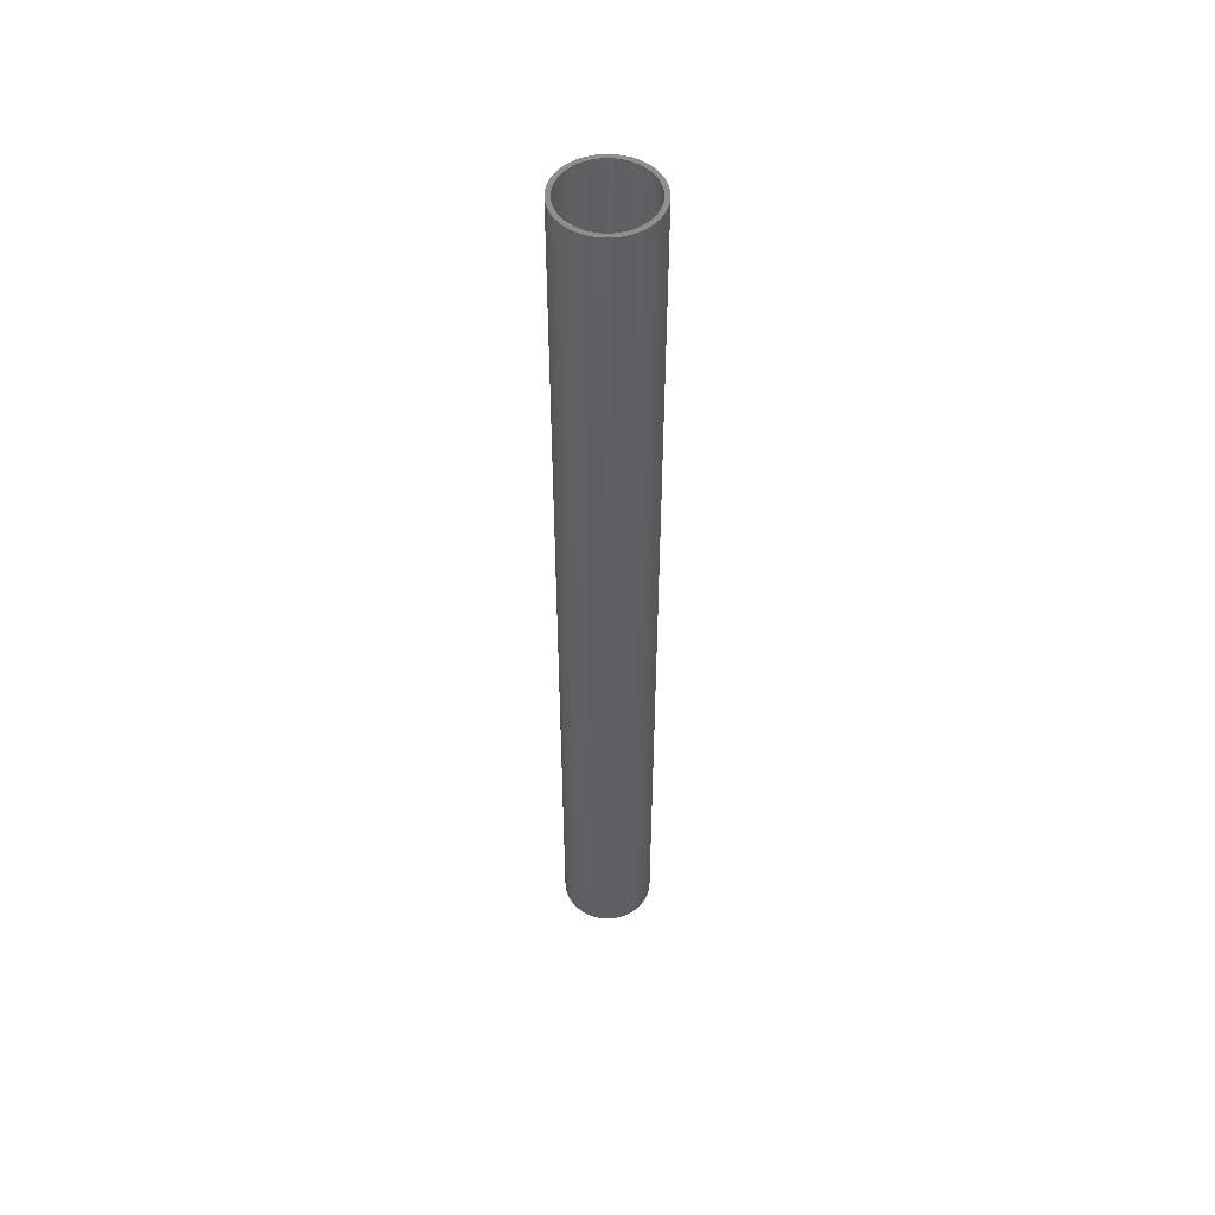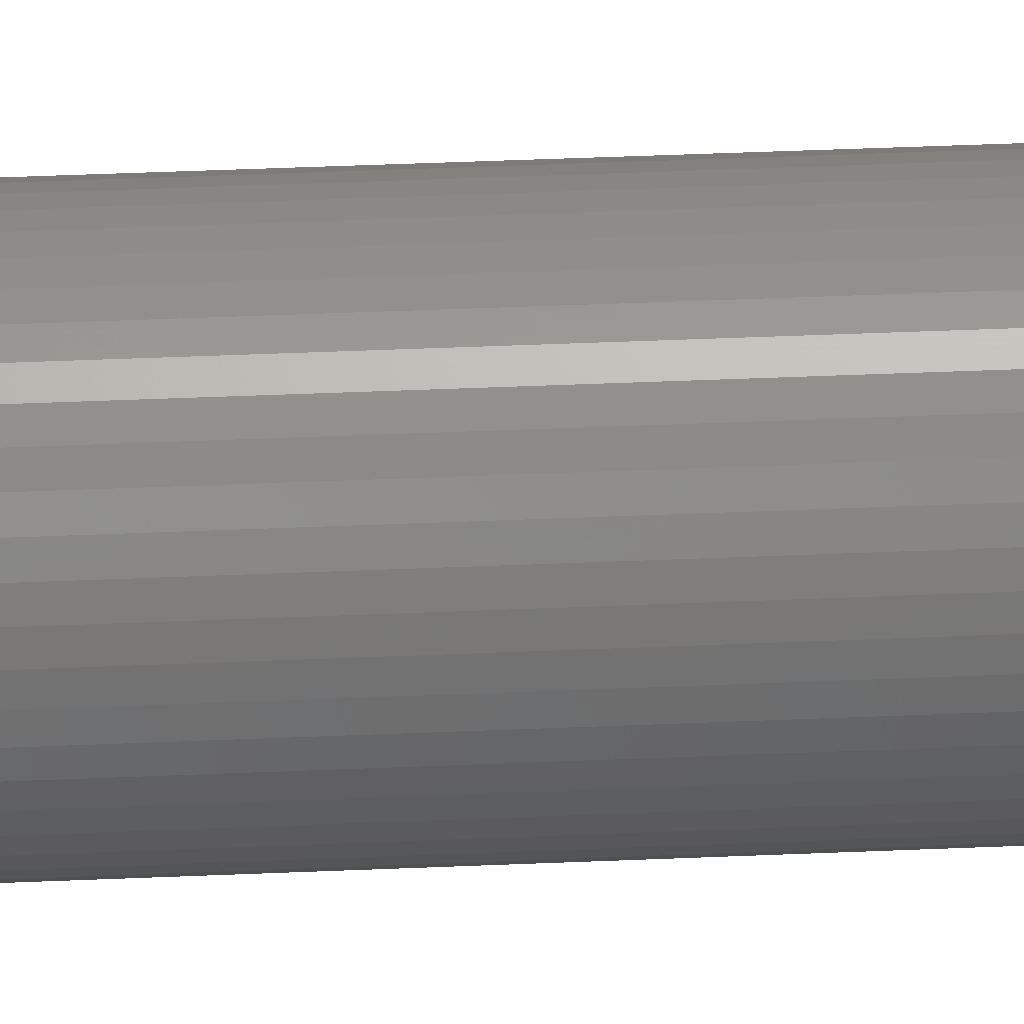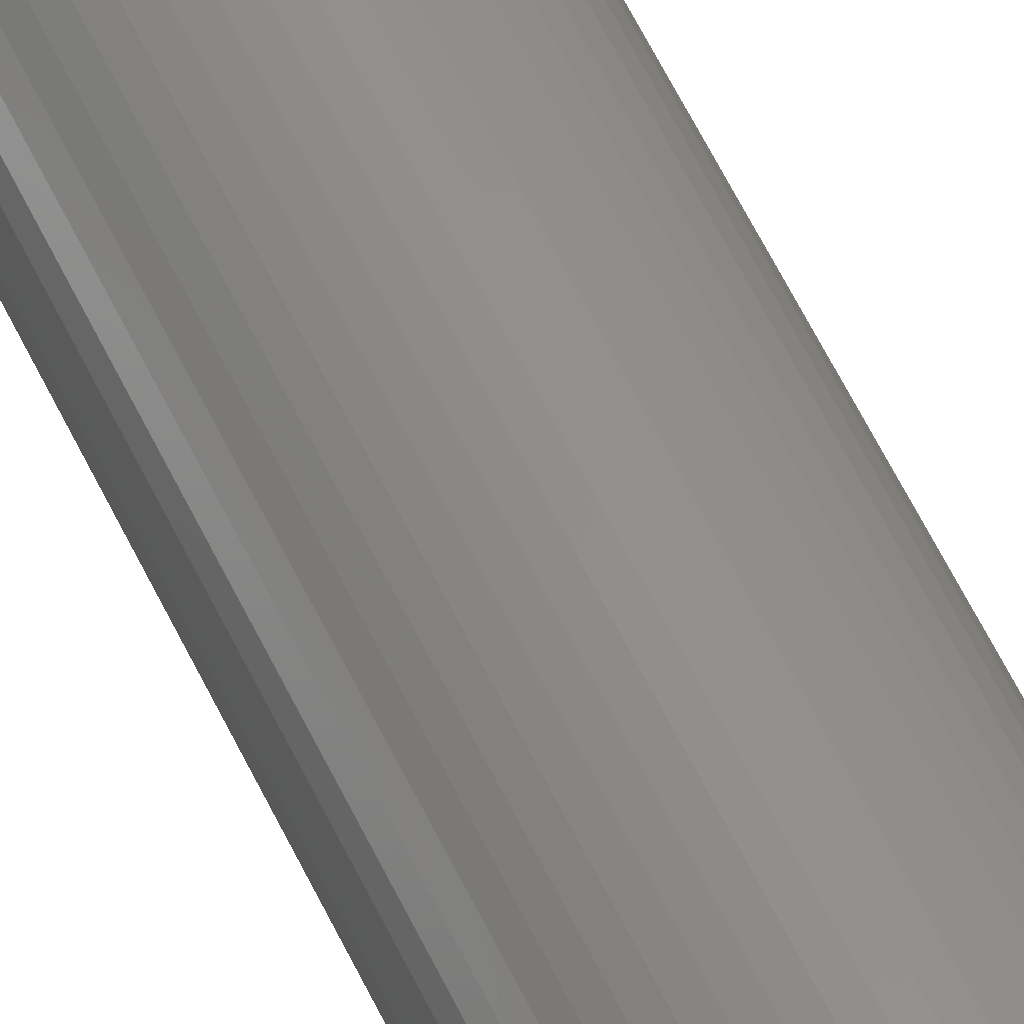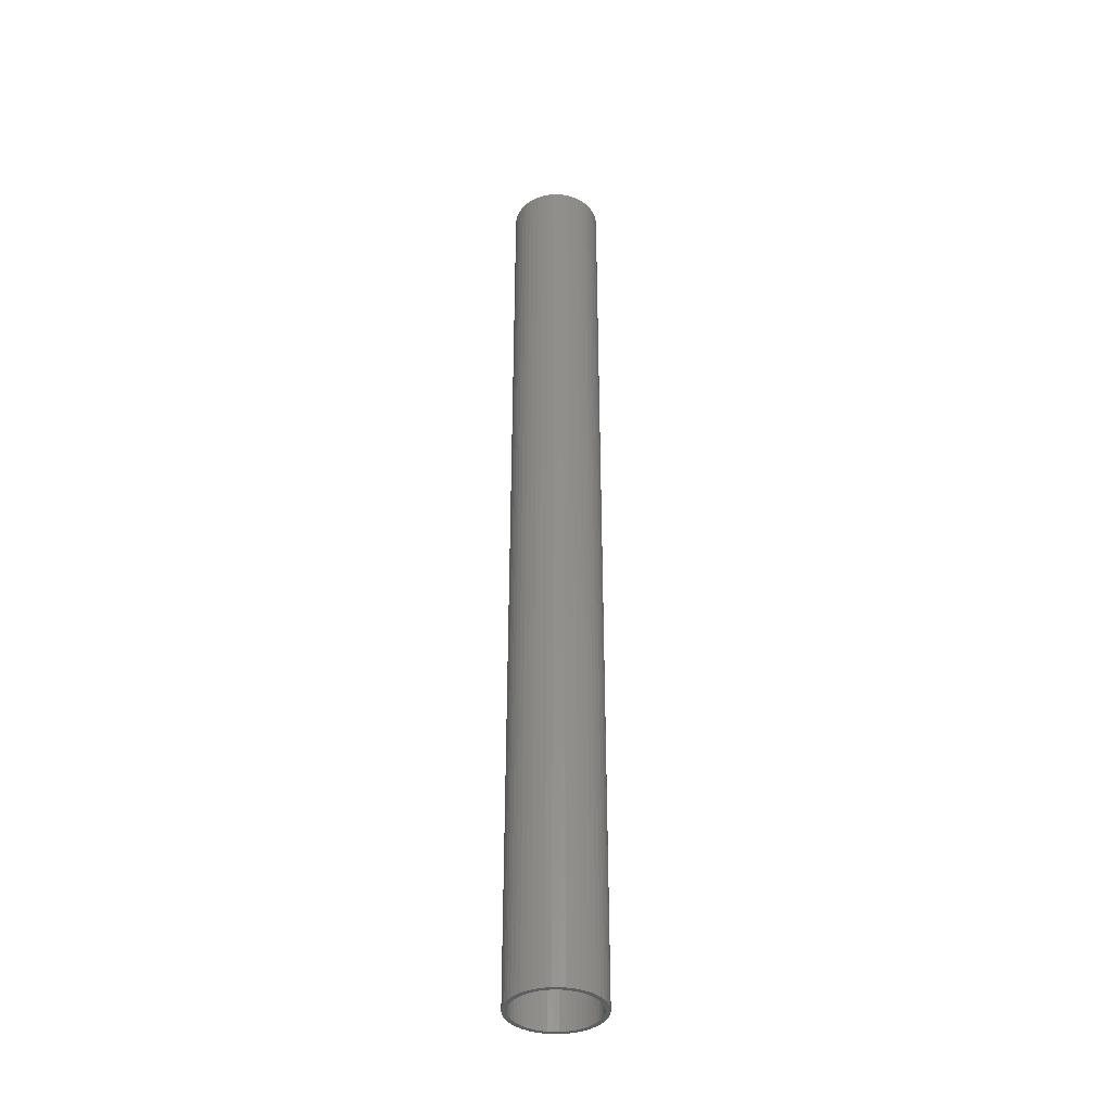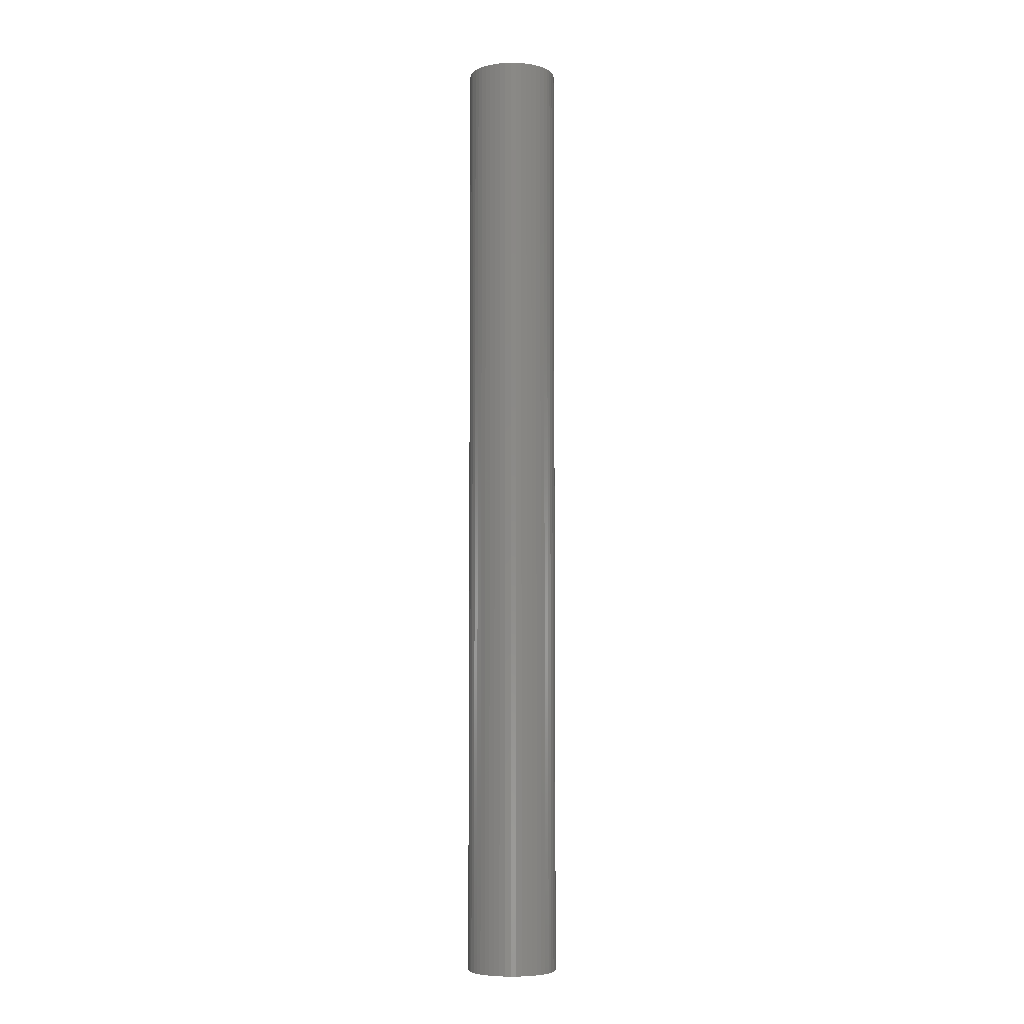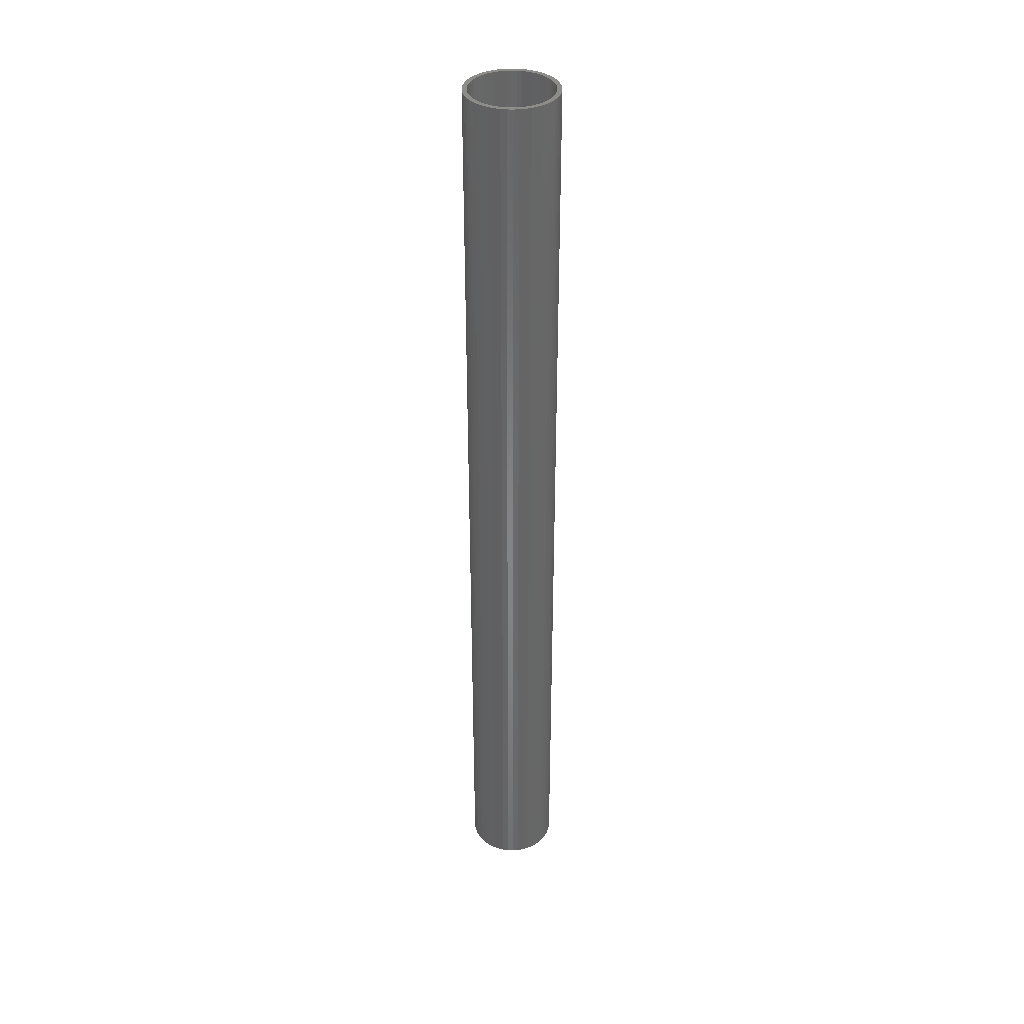
<metadata>
{"format":"stl","ext":"stl","renderer":"f3d","projection":"perspective","resolution":1024,"background":"white","views":[{"elev":51.7,"azim":-175.9,"up":"+Z"},{"elev":30.0,"azim":86.0,"up":"+Y"},{"elev":54.1,"azim":155.9,"up":"+Y"},{"elev":-38.0,"azim":-28.2,"up":"+Z"},{"elev":-5.8,"azim":-167.3,"up":"+Z"},{"elev":36.9,"azim":103.2,"up":"+Z"}]}
</metadata>
<code>
# stl→obj: 200 verts, 400 faces
v 2 0 21
v 1.984 0.2507 -21
v 1.984 0.2507 21
v 2 0 -21
v -2 0 -21
v -1.984 0.2507 21
v -1.984 0.2507 -21
v -2 0 21
v 0.1256 1.996 -21
v -0.1256 1.996 21
v 0.1256 1.996 21
v -0.1256 1.996 -21
v -0.1256 -1.996 -21
v 0.1256 -1.996 21
v -0.1256 -1.996 21
v 0.1256 -1.996 -21
v 1.458 1.369 -21
v 1.275 1.541 21
v 1.458 1.369 21
v 1.275 1.541 -21
v -1.275 1.541 -21
v -1.458 1.369 21
v -1.275 1.541 21
v -1.458 1.369 -21
v -0.618 1.902 -21
v -0.8516 1.81 21
v -0.618 1.902 21
v -0.8516 1.81 -21
v 1.86 0.7362 21
v 1.753 0.9635 -21
v 1.753 0.9635 21
v 1.86 0.7362 -21
v 1.937 0.4974 -21
v 1.937 0.4974 21
v 0.8516 1.81 -21
v 0.618 1.902 21
v 0.8516 1.81 21
v 0.618 1.902 -21
v 1.072 1.689 21
v 1.072 1.689 -21
v -1.86 0.7362 -21
v -1.753 0.9635 21
v -1.753 0.9635 -21
v -1.86 0.7362 21
v -1.937 0.4974 -21
v -1.937 0.4974 21
v -1.072 1.689 21
v -1.072 1.689 -21
v -0.3748 1.965 -21
v -0.3748 1.965 21
v 0.3748 -1.965 21
v 0.3748 -1.965 -21
v 0.618 -1.902 -21
v 0.8516 -1.81 21
v 0.618 -1.902 21
v 0.8516 -1.81 -21
v 1.618 1.176 21
v 1.618 1.176 -21
v 0.3748 1.965 21
v 0.3748 1.965 -21
v -1.618 1.176 21
v -1.618 1.176 -21
v 1.8 0 21
v 1.786 0.2256 21
v 1.984 -0.2507 21
v 1.743 0.4476 21
v 1.786 -0.2256 21
v 1.937 -0.4974 21
v 1.674 0.6626 21
v 1.577 0.8672 21
v 1.456 1.058 21
v 1.312 1.232 21
v 1.147 1.387 21
v 0.9645 1.52 21
v 0.7664 1.629 21
v 0.5562 1.712 21
v 0.3373 1.768 21
v 0.113 1.796 21
v -0.113 1.796 21
v -0.3373 1.768 21
v -0.5562 1.712 21
v -0.7664 1.629 21
v -0.9645 1.52 21
v -1.147 1.387 21
v -1.312 1.232 21
v -1.456 1.058 21
v -1.577 0.8672 21
v -1.674 0.6626 21
v -1.743 0.4476 21
v -1.786 0.2256 21
v 1.743 -0.4476 21
v 1.86 -0.7362 21
v 1.674 -0.6626 21
v 1.753 -0.9635 21
v 1.577 -0.8672 21
v 1.618 -1.176 21
v 1.456 -1.058 21
v 1.458 -1.369 21
v 1.312 -1.232 21
v 1.275 -1.541 21
v 1.147 -1.387 21
v 1.072 -1.689 21
v 0.9645 -1.52 21
v 0.7664 -1.629 21
v 0.5562 -1.712 21
v 0.3373 -1.768 21
v 0.113 -1.796 21
v -0.113 -1.796 21
v -0.3373 -1.768 21
v -0.3748 -1.965 21
v -0.5562 -1.712 21
v -0.618 -1.902 21
v -0.7664 -1.629 21
v -0.8516 -1.81 21
v -0.9645 -1.52 21
v -1.072 -1.689 21
v -1.147 -1.387 21
v -1.275 -1.541 21
v -1.312 -1.232 21
v -1.458 -1.369 21
v -1.456 -1.058 21
v -1.618 -1.176 21
v -1.577 -0.8672 21
v -1.753 -0.9635 21
v -1.674 -0.6626 21
v -1.86 -0.7362 21
v -1.743 -0.4476 21
v -1.937 -0.4974 21
v -1.786 -0.2256 21
v -1.984 -0.2507 21
v -1.8 0 21
v 1.984 -0.2507 -21
v 1.937 -0.4974 -21
v -1.458 -1.369 -21
v -1.275 -1.541 -21
v -1.753 -0.9635 -21
v -1.86 -0.7362 -21
v -1.618 -1.176 -21
v 1.8 0 -21
v 1.786 -0.2256 -21
v 1.743 -0.4476 -21
v 1.86 -0.7362 -21
v 1.786 0.2256 -21
v 1.674 -0.6626 -21
v 1.753 -0.9635 -21
v 1.577 -0.8672 -21
v 1.618 -1.176 -21
v 1.456 -1.058 -21
v 1.458 -1.369 -21
v 1.312 -1.232 -21
v 1.275 -1.541 -21
v 1.147 -1.387 -21
v 1.072 -1.689 -21
v 0.9645 -1.52 -21
v 0.7664 -1.629 -21
v 0.5562 -1.712 -21
v 0.3373 -1.768 -21
v 0.113 -1.796 -21
v -0.113 -1.796 -21
v -0.3373 -1.768 -21
v -0.3748 -1.965 -21
v -0.5562 -1.712 -21
v -0.618 -1.902 -21
v -0.7664 -1.629 -21
v -0.8516 -1.81 -21
v -0.9645 -1.52 -21
v -1.072 -1.689 -21
v -1.147 -1.387 -21
v -1.312 -1.232 -21
v -1.456 -1.058 -21
v -1.577 -0.8672 -21
v -1.674 -0.6626 -21
v -1.743 -0.4476 -21
v -1.937 -0.4974 -21
v -1.786 -0.2256 -21
v 1.743 0.4476 -21
v 1.674 0.6626 -21
v 1.577 0.8672 -21
v 1.456 1.058 -21
v 1.312 1.232 -21
v 1.147 1.387 -21
v 0.9645 1.52 -21
v 0.7664 1.629 -21
v 0.5562 1.712 -21
v 0.3373 1.768 -21
v 0.113 1.796 -21
v -0.113 1.796 -21
v -0.3373 1.768 -21
v -0.5562 1.712 -21
v -0.7664 1.629 -21
v -0.9645 1.52 -21
v -1.147 1.387 -21
v -1.312 1.232 -21
v -1.456 1.058 -21
v -1.577 0.8672 -21
v -1.674 0.6626 -21
v -1.743 0.4476 -21
v -1.786 0.2256 -21
v -1.8 0 -21
v -1.984 -0.2507 -21
f 1 2 3
f 2 1 4
f 5 6 7
f 6 5 8
f 9 10 11
f 10 9 12
f 13 14 15
f 14 13 16
f 17 18 19
f 18 17 20
f 21 22 23
f 22 21 24
f 25 26 27
f 26 25 28
f 29 30 31
f 30 29 32
f 3 33 34
f 33 3 2
f 35 36 37
f 36 35 38
f 20 39 18
f 39 20 40
f 41 42 43
f 42 41 44
f 45 44 41
f 44 45 46
f 28 47 26
f 47 28 48
f 49 27 50
f 27 49 25
f 16 51 14
f 51 16 52
f 53 54 55
f 54 53 56
f 34 32 29
f 32 34 33
f 57 17 19
f 17 57 58
f 31 58 57
f 58 31 30
f 38 59 36
f 59 38 60
f 60 11 59
f 11 60 9
f 40 37 39
f 37 40 35
f 43 61 62
f 61 43 42
f 62 22 24
f 22 62 61
f 7 46 45
f 46 7 6
f 63 1 3
f 64 3 34
f 1 63 65
f 66 34 29
f 67 65 63
f 65 67 68
f 3 64 63
f 69 29 31
f 34 66 64
f 29 69 66
f 70 31 57
f 31 70 69
f 71 57 19
f 57 71 70
f 19 72 71
f 18 72 19
f 18 73 72
f 39 73 18
f 39 74 73
f 37 74 39
f 37 75 74
f 36 75 37
f 36 76 75
f 59 76 36
f 59 77 76
f 11 77 59
f 11 78 77
f 11 79 78
f 10 79 11
f 10 80 79
f 50 80 10
f 50 81 80
f 27 81 50
f 27 82 81
f 26 82 27
f 26 83 82
f 47 83 26
f 47 84 83
f 23 84 47
f 23 85 84
f 22 85 23
f 85 22 86
f 61 86 22
f 86 61 87
f 42 87 61
f 87 42 88
f 44 88 42
f 88 44 89
f 46 89 44
f 89 46 90
f 91 68 67
f 68 91 92
f 93 92 91
f 92 93 94
f 95 94 93
f 94 95 96
f 97 96 95
f 96 97 98
f 99 98 97
f 99 100 98
f 101 100 99
f 101 102 100
f 103 102 101
f 103 54 102
f 104 54 103
f 104 55 54
f 105 55 104
f 105 51 55
f 106 51 105
f 106 14 51
f 107 14 106
f 108 14 107
f 108 15 14
f 109 15 108
f 109 110 15
f 111 110 109
f 111 112 110
f 113 112 111
f 113 114 112
f 115 114 113
f 115 116 114
f 117 116 115
f 117 118 116
f 119 118 117
f 120 119 121
f 119 120 118
f 122 121 123
f 121 122 120
f 124 123 125
f 126 125 127
f 123 124 122
f 128 127 129
f 130 129 131
f 6 90 46
f 125 126 124
f 90 6 131
f 127 128 126
f 8 131 6
f 129 130 128
f 131 8 130
f 48 23 47
f 23 48 21
f 12 50 10
f 50 12 49
f 65 4 1
f 4 65 132
f 68 132 65
f 132 68 133
f 134 118 120
f 118 134 135
f 136 126 137
f 126 136 124
f 138 124 136
f 124 138 122
f 139 4 132
f 140 132 133
f 4 139 2
f 141 133 142
f 143 2 139
f 2 143 33
f 132 140 139
f 144 142 145
f 133 141 140
f 142 144 141
f 146 145 147
f 145 146 144
f 148 147 149
f 147 148 146
f 149 150 148
f 151 150 149
f 151 152 150
f 153 152 151
f 153 154 152
f 56 154 153
f 56 155 154
f 53 155 56
f 53 156 155
f 52 156 53
f 52 157 156
f 16 157 52
f 16 158 157
f 16 159 158
f 13 159 16
f 13 160 159
f 161 160 13
f 161 162 160
f 163 162 161
f 163 164 162
f 165 164 163
f 165 166 164
f 167 166 165
f 167 168 166
f 135 168 167
f 135 169 168
f 134 169 135
f 169 134 170
f 138 170 134
f 170 138 171
f 136 171 138
f 171 136 172
f 137 172 136
f 172 137 173
f 174 173 137
f 173 174 175
f 176 33 143
f 33 176 32
f 177 32 176
f 32 177 30
f 178 30 177
f 30 178 58
f 179 58 178
f 58 179 17
f 180 17 179
f 180 20 17
f 181 20 180
f 181 40 20
f 182 40 181
f 182 35 40
f 183 35 182
f 183 38 35
f 184 38 183
f 184 60 38
f 185 60 184
f 185 9 60
f 186 9 185
f 187 9 186
f 187 12 9
f 188 12 187
f 188 49 12
f 189 49 188
f 189 25 49
f 190 25 189
f 190 28 25
f 191 28 190
f 191 48 28
f 192 48 191
f 192 21 48
f 193 21 192
f 24 193 194
f 193 24 21
f 62 194 195
f 194 62 24
f 43 195 196
f 41 196 197
f 195 43 62
f 45 197 198
f 7 198 199
f 200 175 174
f 196 41 43
f 175 200 199
f 197 45 41
f 5 199 200
f 198 7 45
f 199 5 7
f 56 102 54
f 102 56 153
f 94 142 92
f 142 94 145
f 134 122 138
f 122 134 120
f 137 128 174
f 128 137 126
f 153 100 102
f 100 153 151
f 52 55 51
f 55 52 53
f 96 145 94
f 145 96 147
f 98 147 96
f 147 98 149
f 92 133 68
f 133 92 142
f 161 15 110
f 15 161 13
f 165 112 114
f 112 165 163
f 163 110 112
f 110 163 161
f 174 130 200
f 130 174 128
f 200 8 5
f 8 200 130
f 151 98 100
f 98 151 149
f 167 114 116
f 114 167 165
f 135 116 118
f 116 135 167
f 139 64 143
f 64 139 63
f 131 198 90
f 198 131 199
f 187 78 79
f 78 187 186
f 158 108 107
f 108 158 159
f 181 72 73
f 72 181 180
f 193 84 85
f 84 193 192
f 190 81 82
f 81 190 189
f 177 70 178
f 70 177 69
f 143 66 176
f 66 143 64
f 184 75 76
f 75 184 183
f 185 76 77
f 76 185 184
f 182 73 74
f 73 182 181
f 88 195 87
f 195 88 196
f 87 194 86
f 194 87 195
f 89 196 88
f 196 89 197
f 192 83 84
f 83 192 191
f 189 80 81
f 80 189 188
f 144 91 141
f 91 144 93
f 157 107 106
f 107 157 158
f 176 69 177
f 69 176 66
f 179 72 180
f 72 179 71
f 178 71 179
f 71 178 70
f 186 77 78
f 77 186 185
f 90 197 89
f 197 90 198
f 188 79 80
f 79 188 187
f 150 101 99
f 101 150 152
f 141 67 140
f 67 141 91
f 155 105 104
f 105 155 156
f 183 74 75
f 74 183 182
f 86 193 85
f 193 86 194
f 191 82 83
f 82 191 190
f 154 104 103
f 104 154 155
f 146 93 144
f 93 146 95
f 150 97 148
f 97 150 99
f 140 63 139
f 63 140 67
f 166 117 115
f 117 166 168
f 160 111 109
f 111 160 162
f 125 173 127
f 173 125 172
f 156 106 105
f 106 156 157
f 152 103 101
f 103 152 154
f 148 95 146
f 95 148 97
f 159 109 108
f 109 159 160
f 168 119 117
f 119 168 169
f 123 172 125
f 172 123 171
f 127 175 129
f 175 127 173
f 129 199 131
f 199 129 175
f 162 113 111
f 113 162 164
f 164 115 113
f 115 164 166
f 121 171 123
f 171 121 170
f 119 170 121
f 170 119 169

</code>
